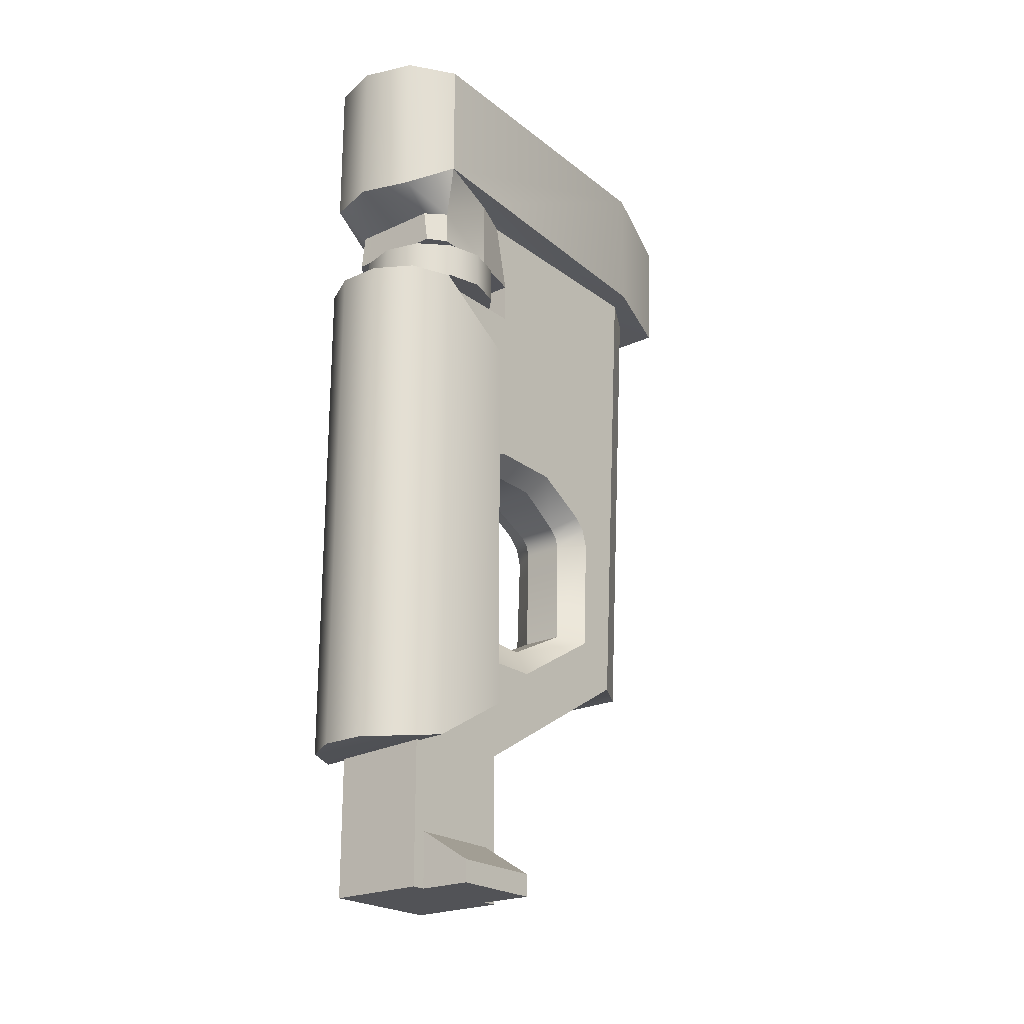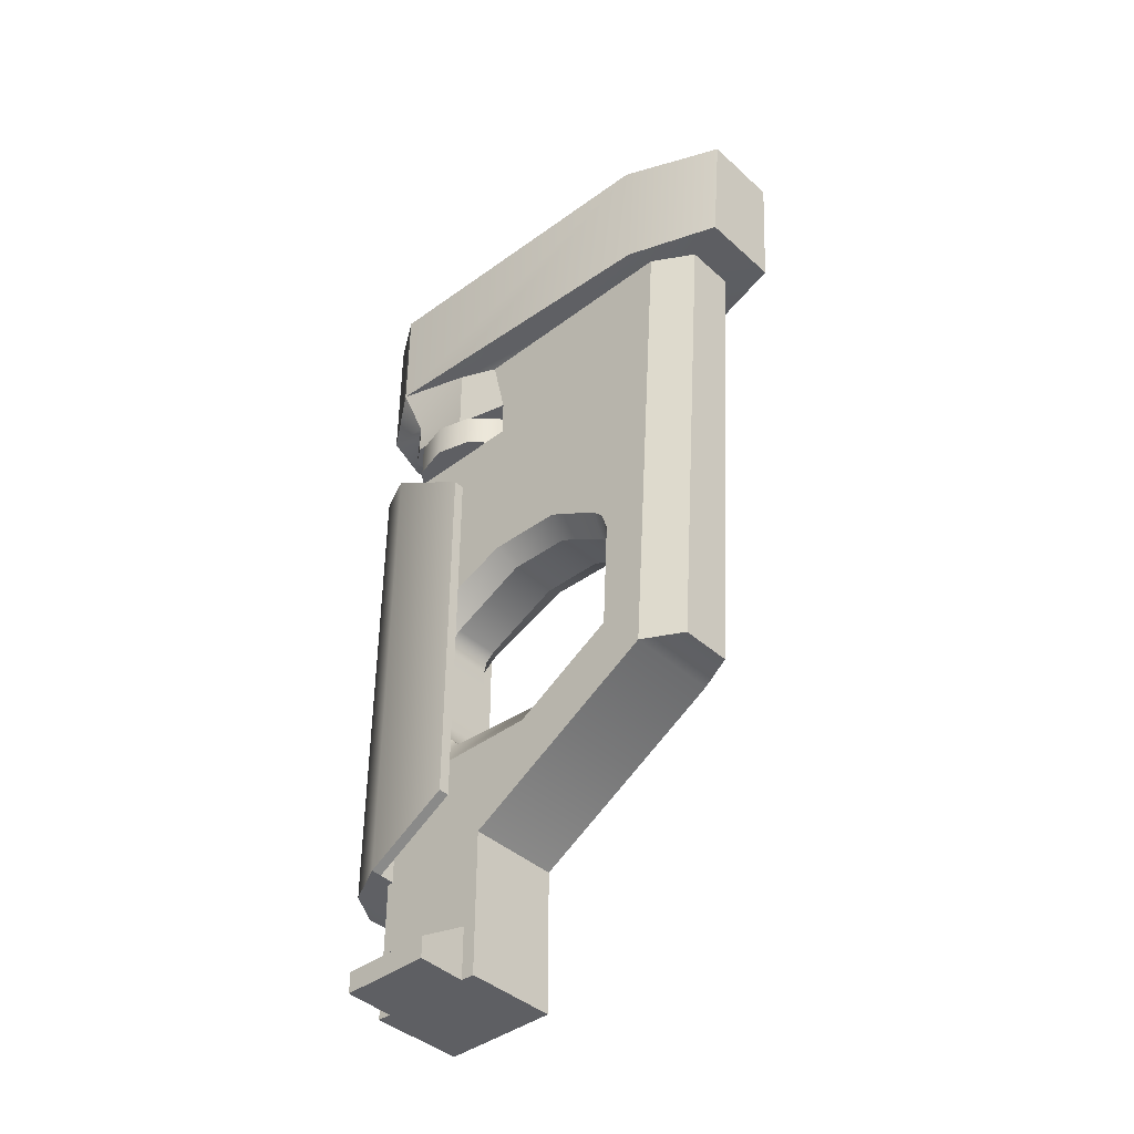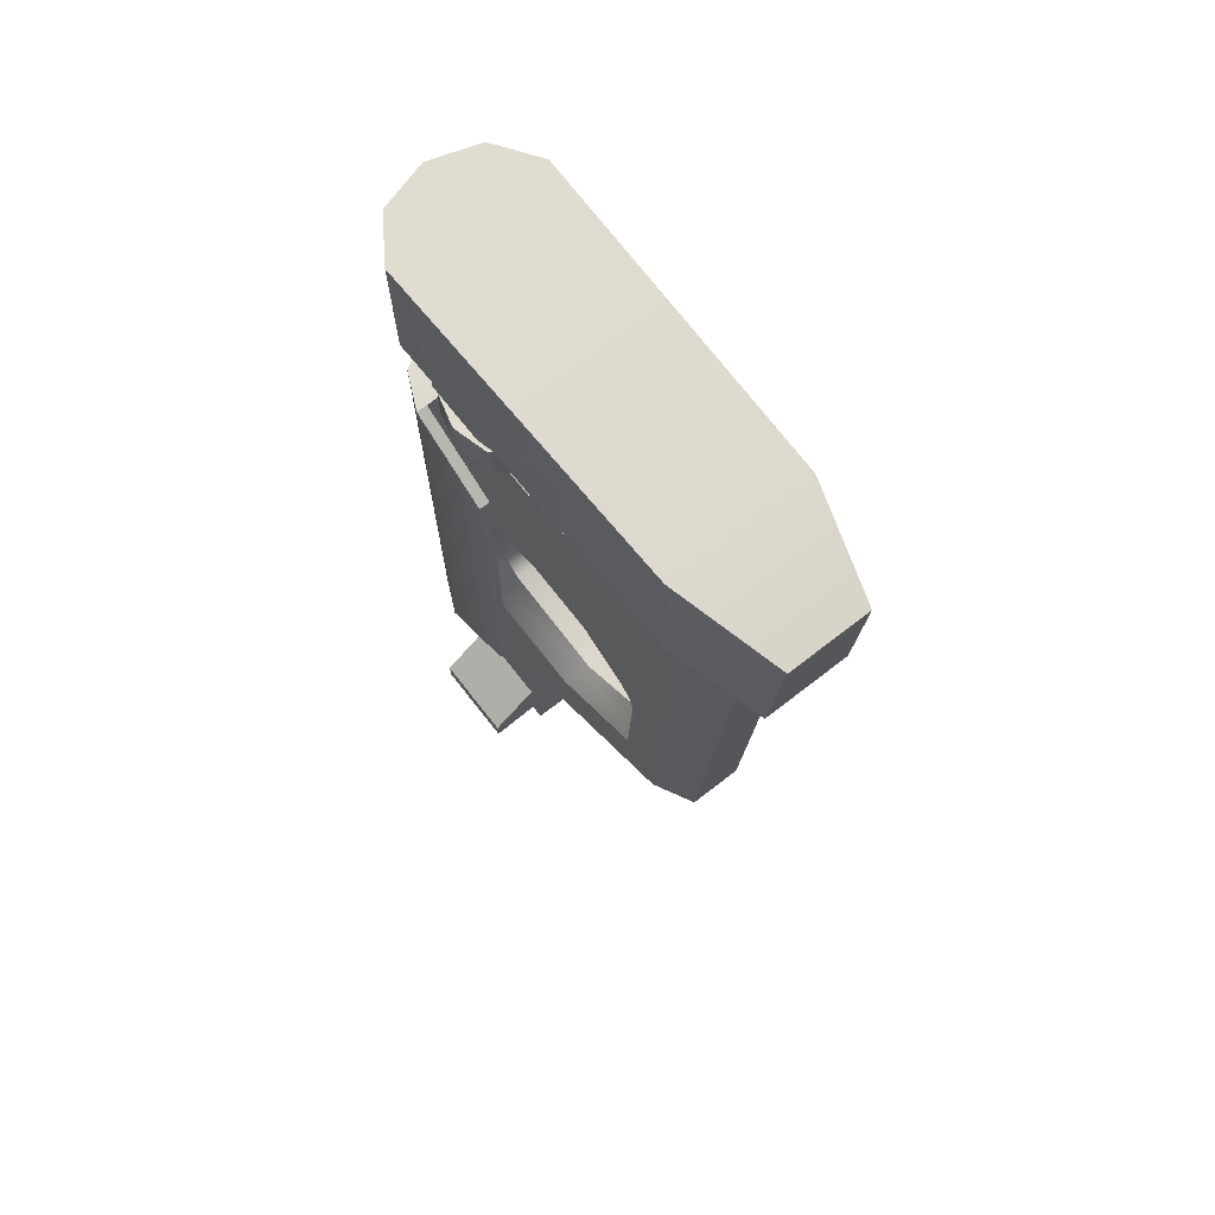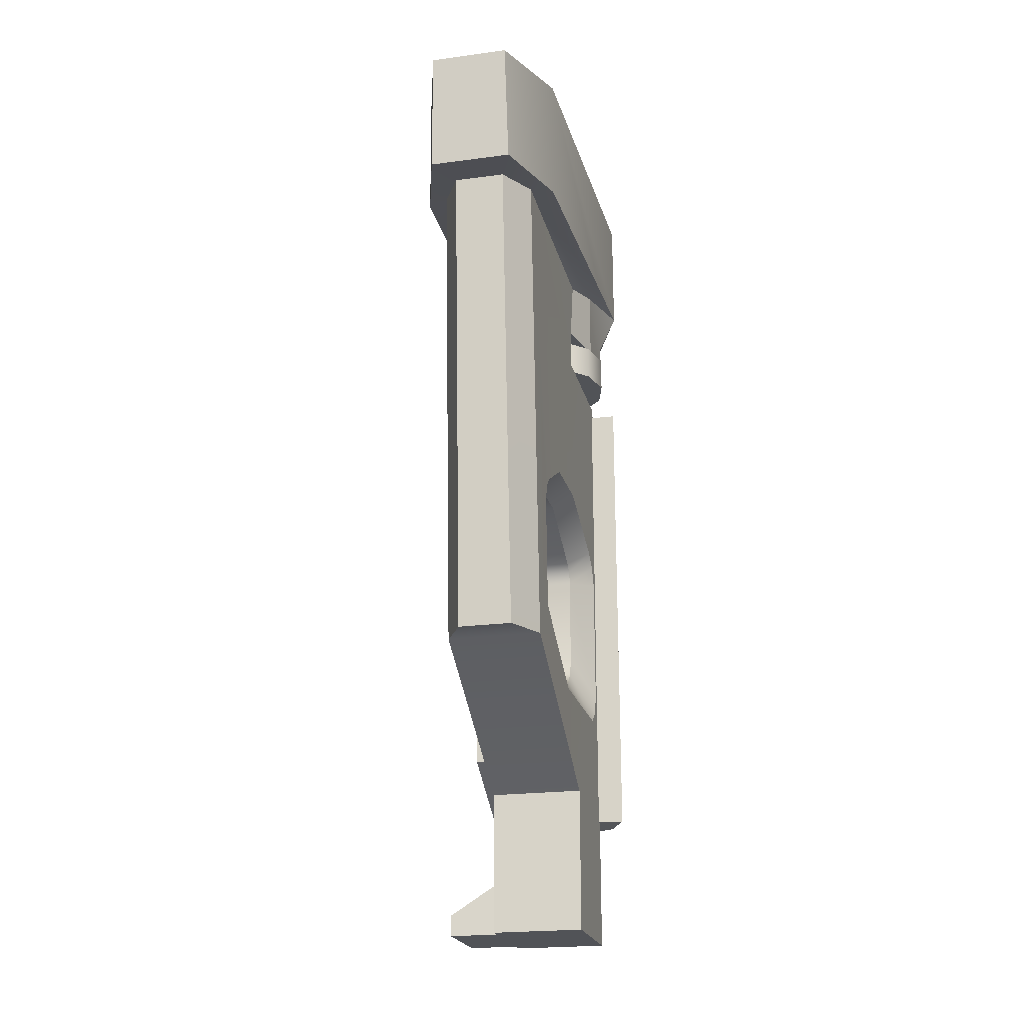
<metadata>
{"format":"obj","ext":"obj","renderer":"f3d","projection":"perspective","resolution":1024,"background":"white","views":[{"elev":-22.5,"azim":38.5,"up":"+Y"},{"elev":-41.2,"azim":132.6,"up":"+Y"},{"elev":69.4,"azim":142.1,"up":"+Y"},{"elev":-21.7,"azim":-166.8,"up":"+Y"}]}
</metadata>
<code>
g stock_m700_magpul_pro_700_folding_stock_LOD1
v -0.008525 0.07628 -0.06977
v -0.008525 0.07163 -0.03125
v -0.008525 0.08776 -0.05881
v -0.008525 0.04509 -0.01696
v -0.008525 0.1187 -0.06032
v -0.008525 0.07172 0.005699
v -0.008525 0.0199 0.01095
v -0.008525 0.0199 -0.01327
v -0.008525 0.005536 -0.01696
v -0.008525 0.005536 -0.01327
v -0.008525 0.07557 0.009902
v -0.008525 0.005536 0.0146
v -0.008525 0.08103 0.01154
v -0.008525 0.1173 0.01132
v -0.008525 0.1799 0.01461
v -0.008525 0.1224 0.008842
v -0.008525 0.1258 0.004321
v -0.008525 0.1356 -0.02074
v -0.008525 0.1799 -0.02131
v -0.008525 0.005536 0.01095
v -0.008525 0.2089 -0.07868
v -0.008525 0.1907 -0.0213
v -0.008525 0.2089 -0.01728
v -0.008525 0.1351 -0.04104
v -0.008525 0.1267 -0.05578
v -0.008525 0.1236 -0.05886
v -0.01464 0.07999 -0.03419
v -0.0157 0.09014 -0.05475
v -0.008525 0.08776 -0.05881
v -0.008525 0.07163 -0.03125
v -0.008525 0.1187 -0.06032
v -0.0157 0.1187 -0.05556
v -0.008525 0.1236 -0.05886
v -0.0157 0.1217 -0.05477
v -0.008525 0.1267 -0.05578
v -0.0157 0.1238 -0.05262
v -0.008525 0.1351 -0.04104
v -0.01476 0.1312 -0.0393
v -0.008525 0.07172 0.005699
v -0.01464 0.08189 -0.002091
v -0.008525 0.07557 0.009902
v -0.01464 0.08555 0.001331
v -0.008525 0.08103 0.01154
v -0.01464 0.09042 0.002602
v -0.01464 0.1315 -0.022
v -0.008525 0.1356 -0.02074
v -0.01464 0.1212 -0.000701
v -0.008525 0.1258 0.004321
v -0.01464 0.119 0.001709
v -0.008525 0.1224 0.008842
v -0.01464 0.1159 0.002602
v -0.008525 0.1173 0.01132
v -0.03388 0.1799 -0.02132
v -0.03388 0.1356 -0.02074
v -0.034 0.2089 -0.07868
v -0.03388 0.1799 0.01461
v -0.03388 0.1258 0.004327
v -0.03388 0.1224 0.008843
v -0.03388 0.1173 0.01132
v -0.03388 0.08103 0.01154
v -0.03388 0.005536 0.0146
v -0.03388 0.07557 0.009903
v -0.03388 0.07172 0.0057
v -0.03388 0.04509 -0.01696
v -0.03388 0.07163 -0.03124
v -0.034 0.07628 -0.06977
v -0.03388 0.08776 -0.05881
v -0.03388 0.1187 -0.06032
v -0.03388 0.1236 -0.05885
v -0.03388 0.005536 -0.01696
v -0.03388 0.1267 -0.05578
v -0.03388 0.1351 -0.04103
v -0.034 0.2089 -0.01728
v -0.034 0.1907 -0.02131
v -0.0279 0.07999 -0.03419
v -0.03388 0.07163 -0.03124
v -0.03388 0.08776 -0.05881
v -0.02684 0.09014 -0.05475
v -0.03388 0.1187 -0.06032
v -0.02684 0.1187 -0.05556
v -0.03388 0.1236 -0.05885
v -0.02684 0.1217 -0.05477
v -0.03388 0.1267 -0.05578
v -0.02684 0.1238 -0.05262
v -0.03388 0.07172 0.0057
v -0.0279 0.08189 -0.002091
v -0.0279 0.08555 0.001331
v -0.03388 0.07557 0.009903
v -0.03388 0.1351 -0.04103
v -0.02778 0.1312 -0.0393
v -0.03388 0.08103 0.01154
v -0.0279 0.09042 0.002602
v -0.0279 0.1315 -0.022
v -0.03388 0.1356 -0.02074
v -0.0279 0.1212 -0.000701
v -0.03388 0.1258 0.004327
v -0.0279 0.119 0.001709
v -0.03388 0.1224 0.008843
v -0.0279 0.1159 0.002602
v -0.03388 0.1173 0.01132
v -0.008525 0.07628 -0.06977
v -0.008525 0.2089 -0.07868
v -0.01413 0.0761 -0.08043
v -0.01441 0.2081 -0.08983
v -0.01464 0.08189 -0.002091
v -0.0279 0.08189 -0.002091
v -0.0279 0.07999 -0.03419
v -0.01464 0.07999 -0.03419
v -0.01464 0.08555 0.001331
v -0.0279 0.08555 0.001331
v -0.01464 0.09042 0.002602
v -0.0279 0.09042 0.002602
v -0.01464 0.1159 0.002602
v -0.0279 0.1159 0.002602
v -0.01464 0.119 0.001709
v -0.0279 0.119 0.001709
v -0.01464 0.1212 -0.000701
v -0.0279 0.1212 -0.000701
v -0.01464 0.1315 -0.022
v -0.0279 0.1315 -0.022
v -0.02778 0.1312 -0.0393
v -0.01476 0.1312 -0.0393
v -0.02684 0.1238 -0.05262
v -0.0157 0.1238 -0.05262
v -0.0157 0.1217 -0.05477
v -0.02684 0.1217 -0.05477
v -0.02684 0.1187 -0.05556
v -0.0157 0.1187 -0.05556
v -0.02684 0.09014 -0.05475
v -0.0157 0.09014 -0.05475
v -0.01413 0.0761 -0.08043
v -0.02848 0.0761 -0.08044
v -0.034 0.07628 -0.06977
v -0.008525 0.07628 -0.06977
v -0.03388 0.04509 -0.01696
v -0.008525 0.04509 -0.01696
v -0.03388 0.04509 -0.01696
v -0.03388 0.005536 -0.01696
v -0.008525 0.005536 -0.01696
v -0.008525 0.04509 -0.01696
v -0.008525 0.1907 -0.0213
v -0.008525 0.1799 -0.02131
v -0.03388 0.1799 -0.02132
v -0.034 0.1907 -0.02131
v -0.008525 0.1799 -0.02131
v -0.008525 0.1799 0.01461
v -0.03388 0.1799 0.01461
v -0.03388 0.1799 -0.02132
v -0.03388 0.005536 -0.01696
v -0.008525 0.005536 -0.01327
v -0.008525 0.005536 -0.01696
v -0.008525 0.005536 0.01095
v -0.03388 0.005536 0.0146
v -0.008525 0.005536 0.0146
v 0.004985 0.005536 -0.01369
v 0.004985 0.005536 0.01056
v -0.01464 0.07999 -0.03419
v -0.0279 0.07999 -0.03419
v -0.02684 0.09014 -0.05475
v -0.0157 0.09014 -0.05475
v -0.008525 0.005536 0.0146
v -0.03388 0.005536 0.0146
v -0.03388 0.1799 0.01461
v -0.008525 0.1799 0.01461
v -0.005038 0.1907 0.009965
v -0.03761 0.1907 0.009964
v -0.02133 0.1907 0.01459
v -0.005038 0.1907 -0.006928
v -0.03761 0.1907 -0.00693
v -0.008525 0.1907 -0.0213
v -0.034 0.1907 -0.02131
v -0.008525 0.1907 0.01461
v -0.034 0.1907 0.01461
v -0.01413 0.0761 -0.08043
v -0.01441 0.2081 -0.08983
v -0.02817 0.2081 -0.08982
v -0.02848 0.0761 -0.08044
v -0.034 0.2089 -0.07868
v -0.02817 0.2081 -0.08982
v -0.03995 0.2092 -0.0755
v -0.03244 0.2072 -0.1006
v -0.01441 0.2081 -0.08983
v -0.01015 0.2072 -0.1006
v -0.002648 0.2092 -0.0755
v -0.008525 0.2089 -0.07868
v -0.04161 0.2113 -0.009442
v -0.03762 0.2101 -0.006913
v -0.034 0.2089 -0.01728
v -0.04217 0.212 0.0128
v -0.0009761 0.2113 -0.009281
v -0.005026 0.2101 -0.006913
v -0.0004181 0.212 0.0128
v -0.008525 0.2089 -0.01728
v -0.03436 0.2047 0.02426
v -0.04217 0.212 0.0128
v -0.04218 0.245 0.0128
v -0.03436 0.245 0.02426
v -0.02127 0.245 0.02834
v -0.02133 0.2047 0.02833
v -0.008126 0.2046 0.02432
v -0.008126 0.245 0.02432
v -0.0004141 0.245 0.0128
v -0.0004181 0.212 0.0128
v -0.03188 0.2406 -0.1031
v -0.01071 0.2406 -0.1031
v -0.002493 0.245 -0.07569
v -0.0401 0.245 -0.07569
v -0.0004141 0.245 0.0128
v -0.04218 0.245 0.0128
v -0.03436 0.245 0.02426
v -0.008126 0.245 0.02432
v -0.02127 0.245 0.02834
v -0.002493 0.245 -0.07569
v -0.002648 0.2092 -0.0755
v -0.0009761 0.2113 -0.009281
v -0.0004181 0.212 0.0128
v -0.0004141 0.245 0.0128
v -0.01071 0.2406 -0.1031
v -0.01015 0.2072 -0.1006
v -0.03188 0.2406 -0.1031
v -0.03244 0.2072 -0.1006
v -0.01015 0.2072 -0.1006
v -0.01071 0.2406 -0.1031
v -0.008525 0.0199 0.01095
v 0.004985 0.01128 0.01056
v 0.004985 0.005536 0.01056
v -0.008525 0.005536 0.01095
v -0.008525 0.0199 -0.01327
v 0.004985 0.01128 -0.01369
v 0.004985 0.01128 0.01056
v -0.008525 0.0199 0.01095
v 0.004985 0.005536 -0.01369
v 0.004985 0.005536 0.01056
v 0.004985 0.01128 0.01056
v 0.004985 0.01128 -0.01369
v -0.008525 0.005536 -0.01327
v 0.004985 0.005536 -0.01369
v 0.004985 0.01128 -0.01369
v -0.008525 0.0199 -0.01327
v -0.004446 0.04339 0.01302
v -0.001472 0.04346 0.01302
v -0.001472 0.05697 -0.01008
v -0.004446 0.05697 -0.01008
v -0.004446 0.04339 0.01302
v -0.00607 0.04186 0.02294
v -0.001472 0.04346 0.01302
v -0.04108 0.04191 0.01313
v -0.03633 0.04191 0.0231
v -0.02674 0.04192 0.02873
v -0.01559 0.04193 0.02868
v -0.02679 0.1772 0.02872
v -0.03635 0.1772 0.02308
v -0.006122 0.1772 0.02302
v -0.01566 0.1772 0.0287
v -0.004449 0.1769 0.01302
v -0.001472 0.1769 0.01302
v -0.04108 0.1767 0.01312
v -0.001472 0.1621 -0.01009
v -0.001472 0.1769 0.01302
v -0.004449 0.1769 0.01302
v -0.004446 0.1621 -0.01009
v -0.001472 0.1621 -0.01009
v -0.004446 0.1621 -0.01009
v -0.004446 0.05697 -0.01008
v -0.001472 0.05697 -0.01008
v -0.001472 0.1769 0.01302
v -0.001472 0.1621 -0.01009
v -0.001472 0.05697 -0.01008
v -0.001472 0.04346 0.01302
v -0.00607 0.04186 0.02294
v -0.006122 0.1772 0.02302
v -0.01559 0.04193 0.02868
v -0.01566 0.1772 0.0287
v -0.02674 0.04192 0.02873
v -0.02679 0.1772 0.02872
v -0.03635 0.1772 0.02308
v -0.03633 0.04191 0.0231
v -0.04108 0.1767 0.01312
v -0.04108 0.04191 0.01313
v -0.004446 0.05697 -0.01008
v -0.004446 0.1621 -0.01009
v -0.004449 0.1769 0.01302
v -0.004446 0.04339 0.01302
v -0.04108 0.04191 0.01313
v -0.004446 0.04339 0.01302
v -0.004449 0.1769 0.01302
v -0.04108 0.1767 0.01312
v -0.02127 0.1805 0.01752
v -0.03059 0.1805 0.01502
v -0.03059 0.1903 0.01502
v -0.02127 0.1903 0.01752
v -0.03742 0.1903 0.008198
v -0.03742 0.1805 0.008198
v -0.03992 0.1903 -0.001125
v -0.03992 0.1805 -0.001125
v -0.03742 0.1903 -0.01045
v -0.03742 0.1805 -0.01045
v -0.03059 0.1903 -0.01727
v -0.03059 0.1805 -0.01727
v -0.02127 0.1903 -0.01977
v -0.02127 0.1805 -0.01977
v -0.01195 0.1805 0.01502
v -0.01195 0.1903 0.01502
v -0.005121 0.1805 0.008198
v -0.005121 0.1903 0.008198
v -0.002623 0.1805 -0.001125
v -0.002623 0.1903 -0.001125
v -0.005121 0.1805 -0.01045
v -0.005121 0.1903 -0.01045
v -0.01195 0.1805 -0.01727
v -0.01195 0.1903 -0.01727
v -0.02127 0.1805 -0.01977
v -0.02127 0.1903 -0.01977
v -0.03059 0.1903 0.01502
v -0.01195 0.1903 0.01502
v -0.02127 0.1903 0.01752
v -0.005121 0.1903 0.008198
v -0.03742 0.1903 0.008198
v -0.002623 0.1903 -0.001125
v -0.03992 0.1903 -0.001125
v -0.005121 0.1903 -0.01045
v -0.03742 0.1903 -0.01045
v -0.01195 0.1903 -0.01727
v -0.03059 0.1903 -0.01727
v -0.02127 0.1903 -0.01977
v -0.02127 0.1805 0.01752
v -0.01195 0.1805 0.01502
v -0.03059 0.1805 0.01502
v -0.03742 0.1805 0.008198
v -0.005121 0.1805 0.008198
v -0.03992 0.1805 -0.001125
v -0.002623 0.1805 -0.001125
v -0.03742 0.1805 -0.01045
v -0.005121 0.1805 -0.01045
v -0.03059 0.1805 -0.01727
v -0.01195 0.1805 -0.01727
v -0.02127 0.1805 -0.01977
v -0.005038 0.1907 -0.006928
v -0.005026 0.2101 -0.006913
v -0.008525 0.2089 -0.01728
v -0.008525 0.1907 -0.0213
v -0.008525 0.1907 0.01461
v -0.009799 0.1996 0.0146
v -0.005038 0.1996 0.009965
v -0.005038 0.1907 0.009965
v -0.005038 0.1996 0.009965
v -0.005026 0.2101 -0.006913
v -0.005038 0.1907 -0.006928
v -0.005038 0.1907 0.009965
v -0.0004181 0.212 0.0128
v -0.02133 0.1907 0.01459
v -0.02133 0.1996 0.01459
v -0.009799 0.1996 0.0146
v -0.008525 0.1907 0.01461
v -0.03285 0.1996 0.0146
v -0.034 0.1907 0.01461
v -0.03285 0.1996 0.0146
v -0.02133 0.2047 0.02833
v -0.02133 0.1996 0.01459
v -0.03436 0.2047 0.02426
v -0.03761 0.1996 0.009965
v -0.009799 0.1996 0.0146
v -0.008126 0.2046 0.02432
v -0.04217 0.212 0.0128
v -0.005038 0.1996 0.009965
v -0.0004181 0.212 0.0128
v -0.04161 0.2113 -0.009442
v -0.03995 0.2092 -0.0755
v -0.0401 0.245 -0.07569
v -0.04217 0.212 0.0128
v -0.04218 0.245 0.0128
v -0.03188 0.2406 -0.1031
v -0.03244 0.2072 -0.1006
v -0.03761 0.1907 -0.00693
v -0.034 0.1907 -0.02131
v -0.034 0.2089 -0.01728
v -0.03762 0.2101 -0.006913
v -0.03761 0.1996 0.009965
v -0.03761 0.1907 0.009964
v -0.03761 0.1907 -0.00693
v -0.03762 0.2101 -0.006913
v -0.04217 0.212 0.0128
v -0.034 0.07628 -0.06977
v -0.02848 0.0761 -0.08044
v -0.034 0.2089 -0.07868
v -0.02817 0.2081 -0.08982
v -0.034 0.1907 0.01461
v -0.03761 0.1907 0.009964
v -0.03761 0.1996 0.009965
v -0.03285 0.1996 0.0146
g stock_m700_magpul_pro_700_folding_stock_LOD1_0
f 3 2 1
f 2 4 1
f 5 3 1
f 6 4 2
f 7 4 6
f 8 4 7
f 8 9 4
f 8 10 9
f 7 6 11
f 7 11 12
f 11 13 12
f 12 13 14
f 15 12 14
f 16 15 14
f 16 17 15
f 17 18 15
f 18 19 15
f 7 12 20
f 18 21 19
f 21 22 19
f 21 23 22
f 18 24 21
f 24 25 21
f 25 26 21
f 21 26 5
f 1 21 5
f 29 28 27
f 30 29 27
f 29 31 28
f 31 32 28
f 31 33 32
f 33 34 32
f 33 35 34
f 35 36 34
f 35 37 36
f 37 38 36
f 39 30 27
f 40 39 27
f 39 40 41
f 40 42 41
f 41 42 43
f 42 44 43
f 38 37 45
f 37 46 45
f 45 46 47
f 46 48 47
f 47 48 49
f 48 50 49
f 49 50 51
f 44 51 43
f 50 52 51
f 51 52 43
f 55 54 53
f 56 53 54
f 57 56 54
f 57 58 56
f 58 59 56
f 59 60 56
f 60 61 56
f 61 60 62
f 62 63 61
f 63 64 61
f 63 65 64
f 66 64 65
f 66 65 67
f 66 67 68
f 55 66 68
f 69 55 68
f 64 70 61
f 69 71 55
f 55 71 72
f 54 55 72
f 74 73 55
f 74 55 53
f 77 76 75
f 78 77 75
f 77 78 79
f 78 80 79
f 79 80 81
f 80 82 81
f 83 81 82
f 84 83 82
f 76 85 75
f 85 86 75
f 86 85 87
f 85 88 87
f 83 84 89
f 84 90 89
f 87 88 91
f 92 87 91
f 90 93 89
f 93 94 89
f 93 95 94
f 95 96 94
f 95 97 96
f 97 98 96
f 97 99 98
f 99 92 91
f 99 100 98
f 100 99 91
f 103 102 101
f 102 103 104
f 107 106 105
f 108 107 105
f 105 106 109
f 106 110 109
f 109 110 111
f 110 112 111
f 111 112 113
f 112 114 113
f 113 114 115
f 114 116 115
f 115 116 117
f 116 118 117
f 117 118 119
f 118 120 119
f 119 120 121
f 122 119 121
f 122 121 123
f 124 122 123
f 124 123 125
f 123 126 125
f 125 126 127
f 128 125 127
f 128 127 129
f 130 128 129
f 133 132 131
f 134 133 131
f 135 133 134
f 136 135 134
f 139 138 137
f 140 139 137
f 143 142 141
f 144 143 141
f 147 146 145
f 148 147 145
f 151 150 149
f 150 152 149
f 152 153 149
f 152 154 153
f 150 155 152
f 155 156 152
f 159 158 157
f 160 159 157
f 163 162 161
f 164 163 161
f 167 166 165
f 165 166 168
f 166 169 168
f 168 169 170
f 169 171 170
f 172 167 165
f 167 173 166
f 176 175 174
f 177 176 174
f 180 179 178
f 179 180 181
f 182 179 181
f 183 182 181
f 184 182 183
f 182 184 185
f 186 180 178
f 187 186 178
f 187 178 188
f 187 189 186
f 185 184 190
f 191 185 190
f 191 190 192
f 185 191 193
f 196 195 194
f 197 196 194
f 197 194 198
f 194 199 198
f 199 200 198
f 200 201 198
f 202 201 200
f 203 202 200
f 206 205 204
f 207 206 204
f 206 207 208
f 207 209 208
f 209 210 208
f 210 211 208
f 210 212 211
f 215 214 213
f 213 216 215
f 213 217 216
f 213 214 218
f 214 219 218
f 222 221 220
f 223 222 220
f 226 225 224
f 227 226 224
f 230 229 228
f 231 230 228
f 234 233 232
f 235 234 232
f 238 237 236
f 239 238 236
f 242 241 240
f 243 242 240
f 246 245 244
f 247 244 245
f 248 247 245
f 249 248 245
f 250 249 245
f 253 252 251
f 254 253 251
f 253 255 252
f 256 255 253
f 255 257 252
f 260 259 258
f 261 260 258
f 264 263 262
f 265 264 262
f 268 267 266
f 269 268 266
f 269 266 270
f 266 271 270
f 270 271 272
f 271 273 272
f 272 273 274
f 273 275 274
f 274 275 276
f 277 274 276
f 276 278 277
f 278 279 277
f 282 281 280
f 283 282 280
f 286 285 284
f 287 286 284
f 290 289 288
f 291 290 288
f 290 292 289
f 292 293 289
f 292 294 293
f 294 295 293
f 294 296 295
f 296 297 295
f 296 298 297
f 298 299 297
f 298 300 299
f 300 301 299
f 291 288 302
f 303 291 302
f 303 302 304
f 305 303 304
f 305 304 306
f 307 305 306
f 307 306 308
f 309 307 308
f 309 308 310
f 311 309 310
f 311 310 312
f 313 311 312
f 316 315 314
f 315 317 314
f 317 318 314
f 317 319 318
f 319 320 318
f 319 321 320
f 321 322 320
f 321 323 322
f 323 324 322
f 323 325 324
f 328 327 326
f 328 329 327
f 329 330 327
f 329 331 330
f 331 332 330
f 331 333 332
f 333 334 332
f 333 335 334
f 335 336 334
f 335 337 336
f 340 339 338
f 341 340 338
f 344 343 342
f 345 344 342
f 348 347 346
f 349 348 346
f 347 350 346
f 353 352 351
f 354 353 351
f 352 355 351
f 355 356 351
f 359 358 357
f 360 357 358
f 361 357 360
f 358 359 362
f 362 363 358
f 361 360 364
f 363 362 365
f 366 363 365
f 369 368 367
f 367 370 369
f 370 371 369
f 368 369 372
f 373 368 372
f 376 375 374
f 377 376 374
f 380 379 378
f 381 380 378
f 382 381 378
f 385 384 383
f 384 385 386
f 389 388 387
f 390 389 387

</code>
